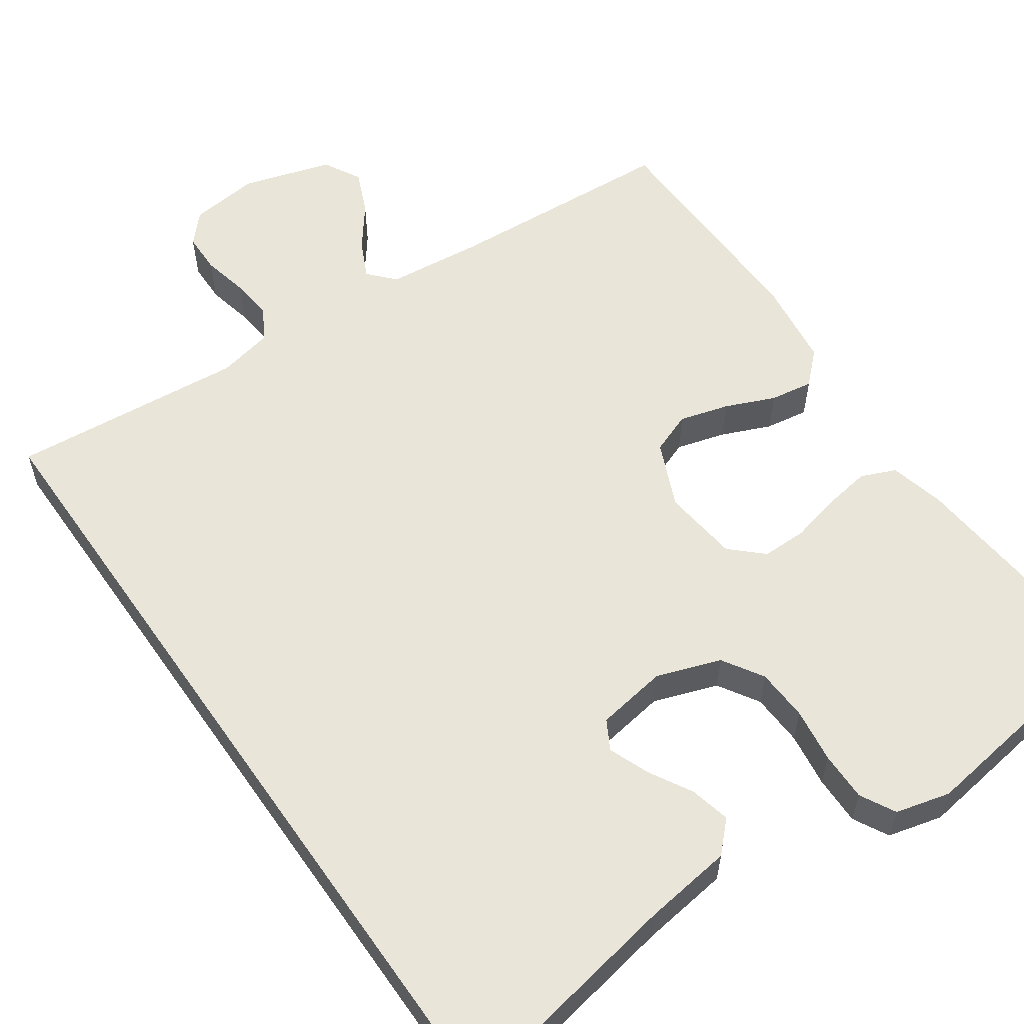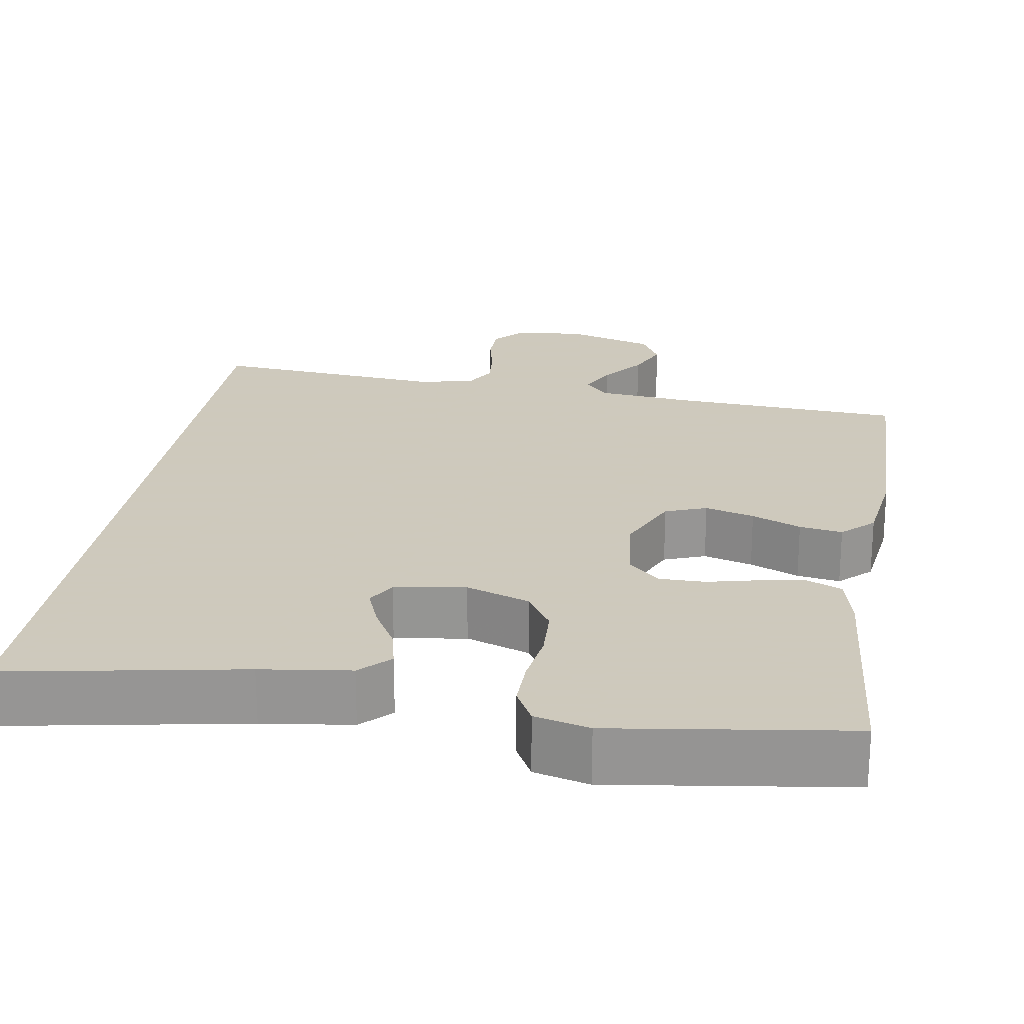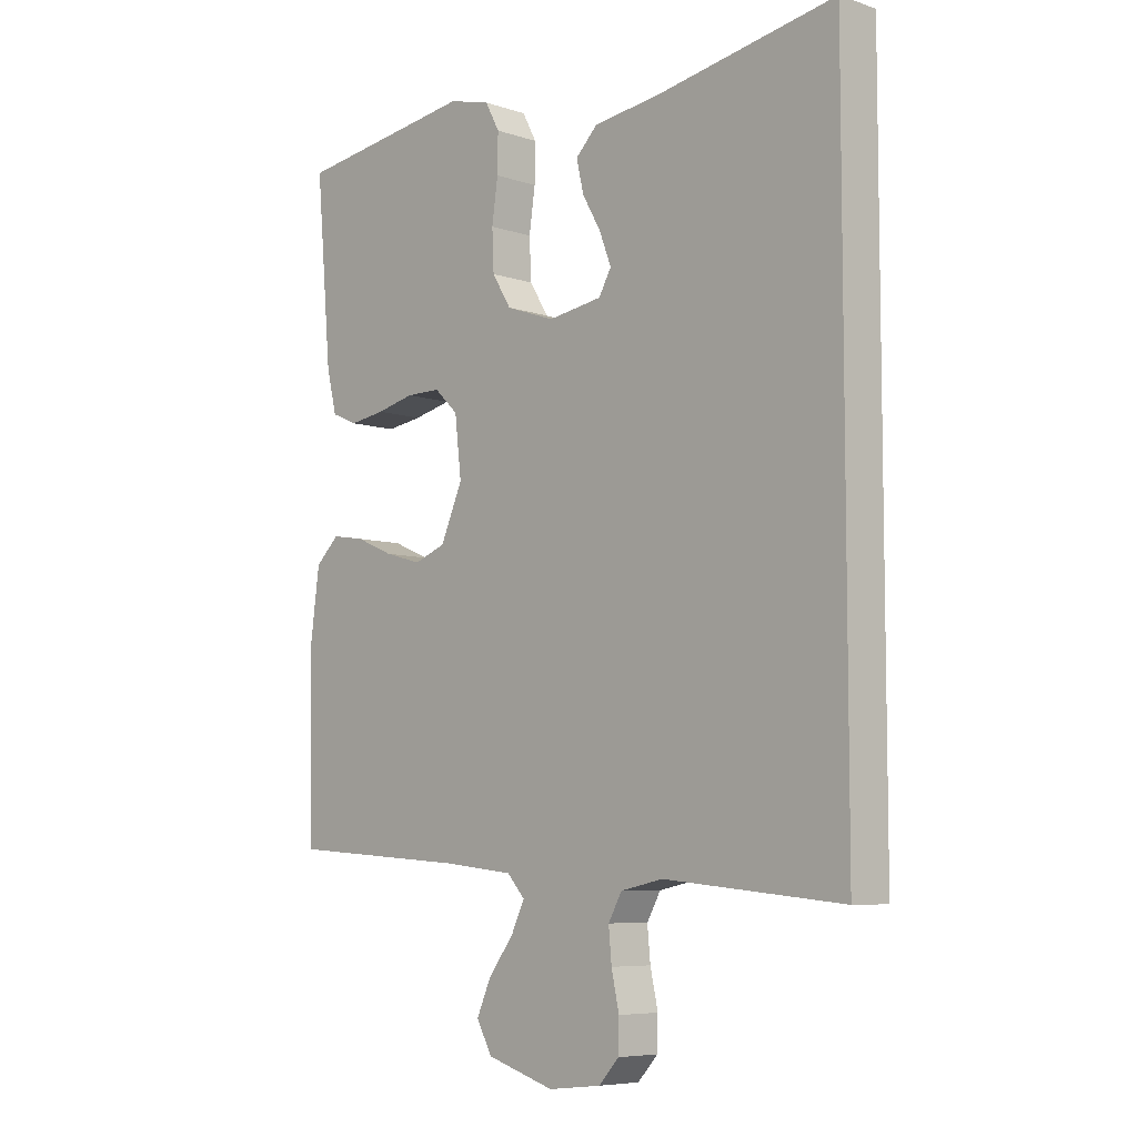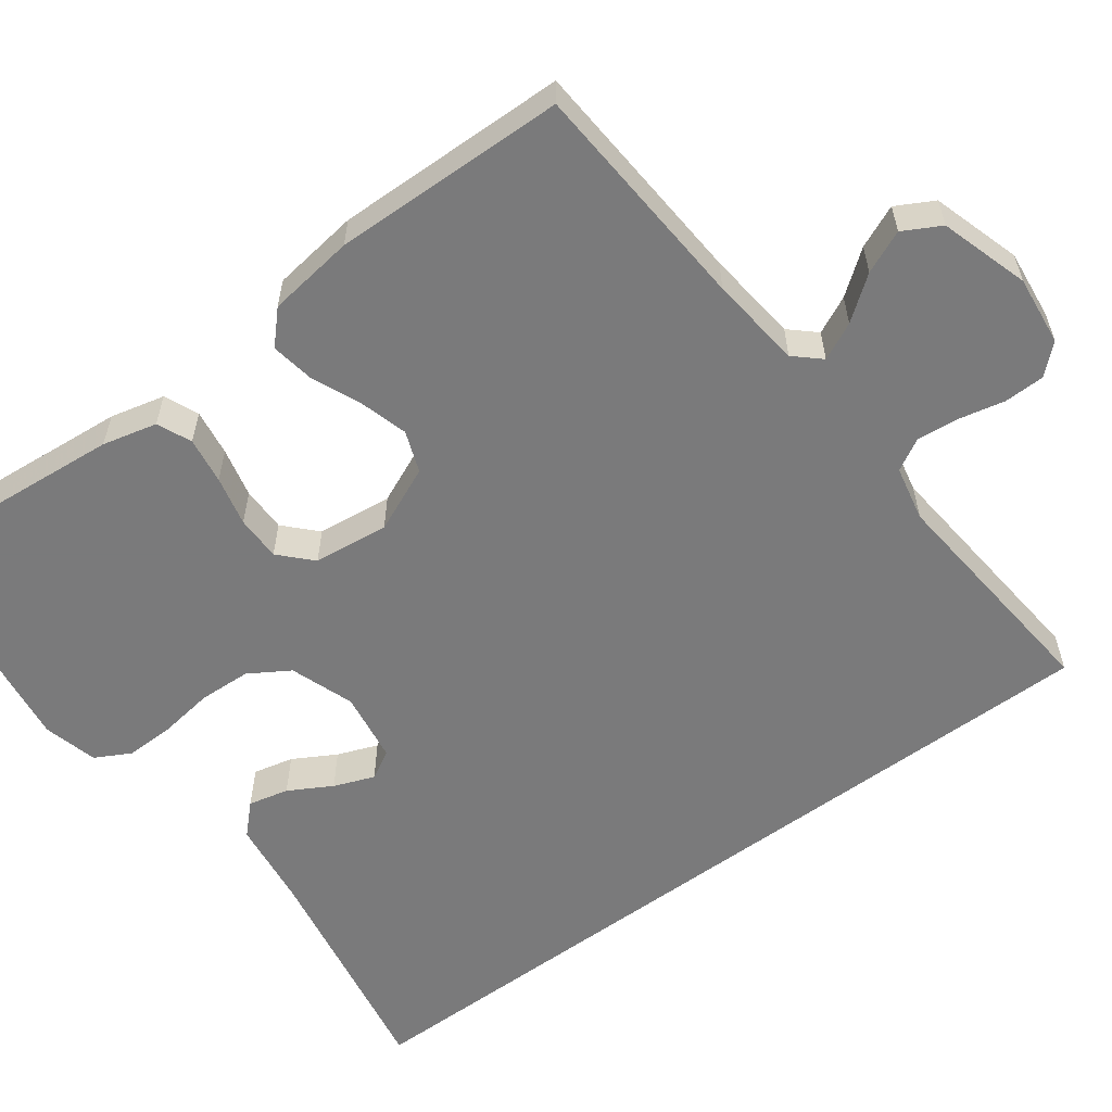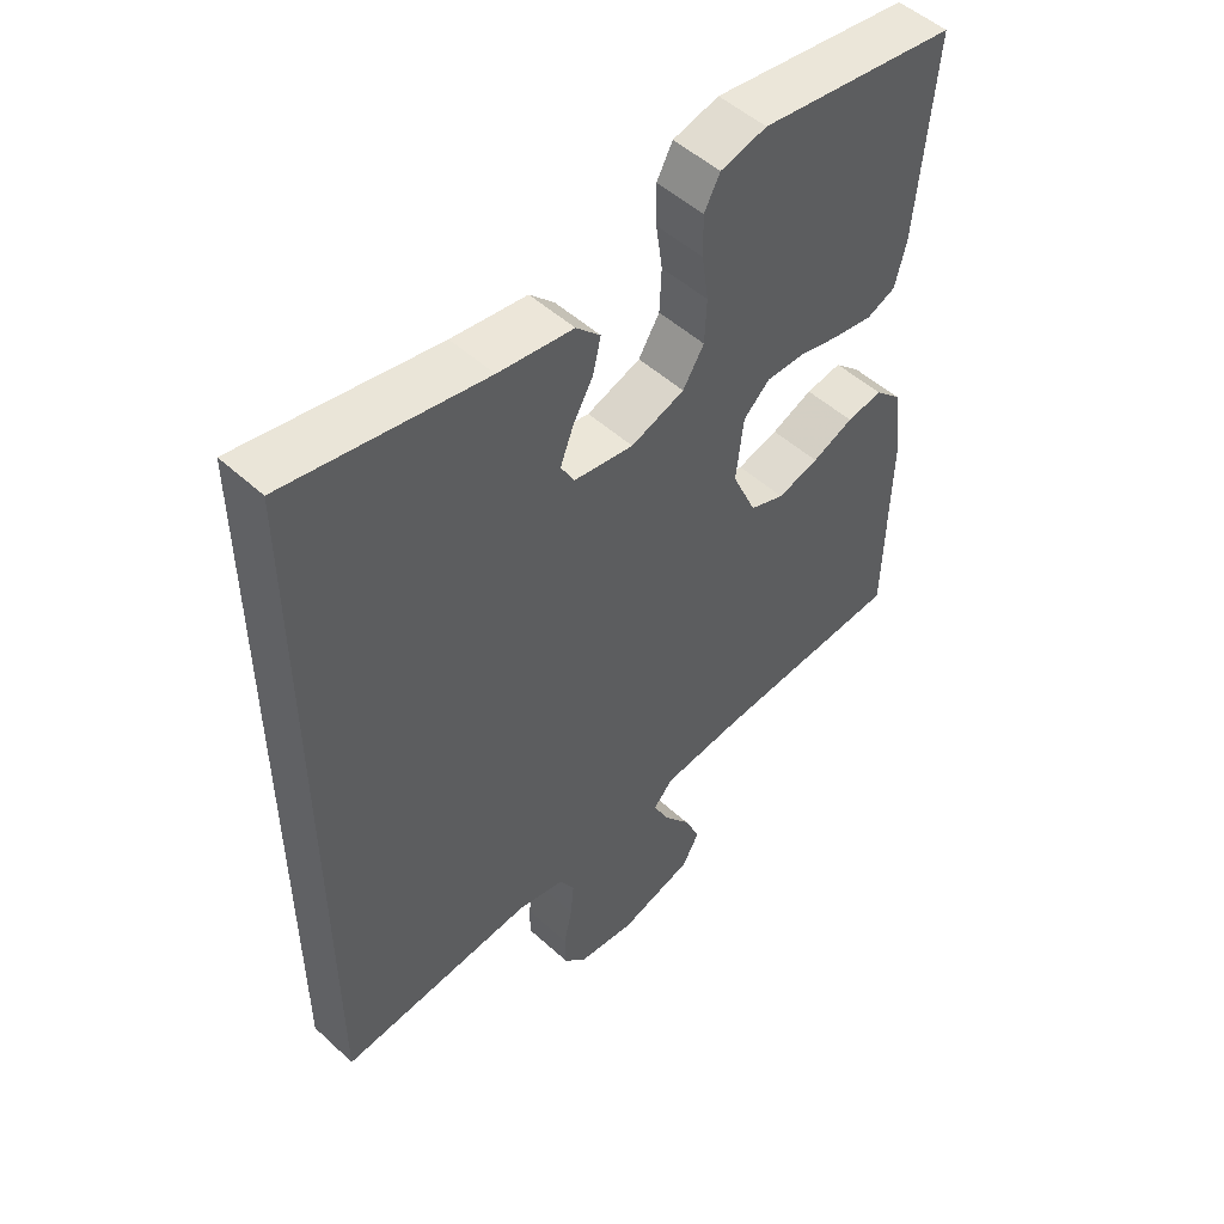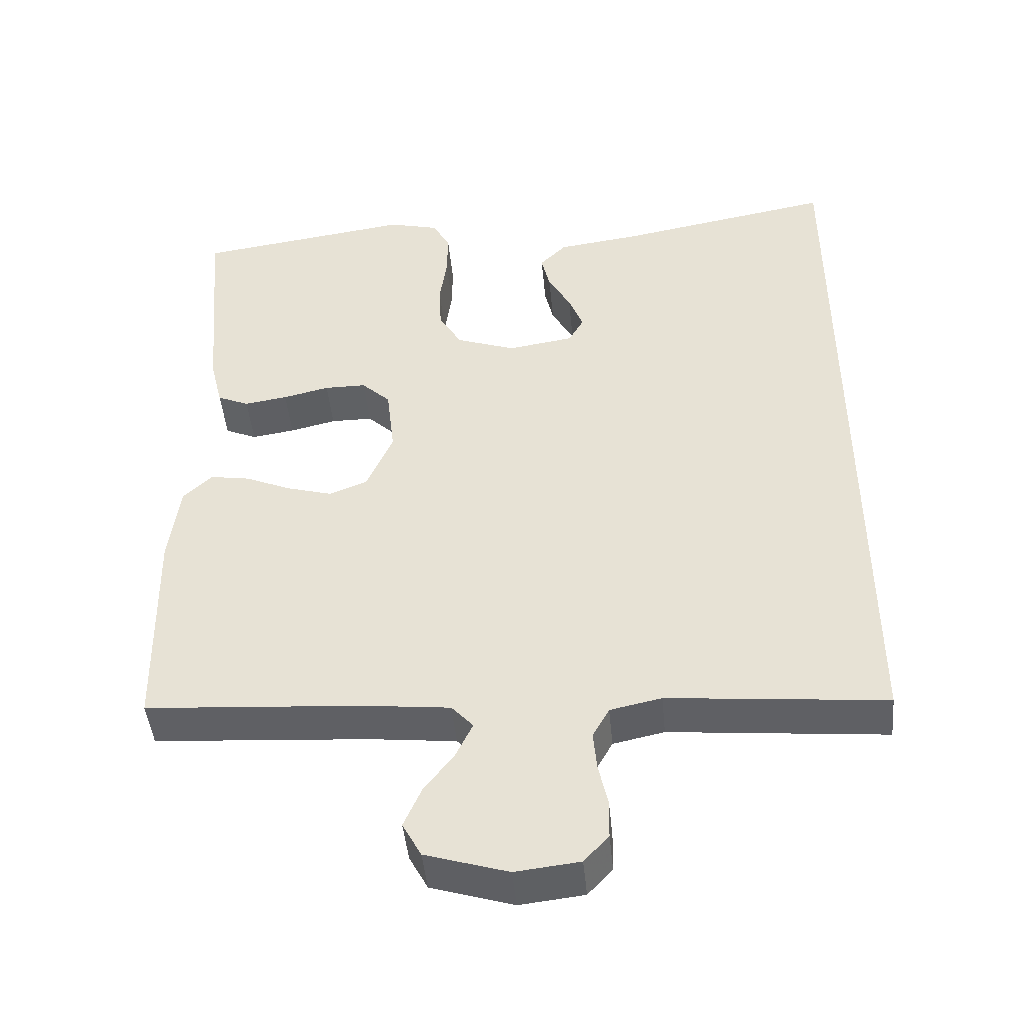
<metadata>
{"format":"obj","ext":"obj","renderer":"f3d","projection":"perspective","resolution":1024,"background":"white","views":[{"elev":57.8,"azim":-35.0,"up":"+Y"},{"elev":22.6,"azim":9.1,"up":"+Y"},{"elev":-6.8,"azim":-134.0,"up":"+Z"},{"elev":-58.1,"azim":126.5,"up":"+Y"},{"elev":51.0,"azim":-45.2,"up":"+Z"},{"elev":-45.6,"azim":-174.6,"up":"+Z"}]}
</metadata>
<code>
v -0.5 0.07 0.514
v -0.2 0.07 0.46
v -0.086 0.07 0.445
v -0.049 0.07 0.408
v -0.061 0.07 0.356
v -0.092 0.07 0.301
v -0.112 0.07 0.249
v -0.091 0.07 0.212
v 0 0.07 0.198
v 0.082 0.07 0.227
v 0.114 0.07 0.279
v 0.117 0.07 0.346
v 0.107 0.07 0.416
v 0.106 0.07 0.479
v 0.13 0.07 0.524
v 0.2 0.07 0.542
v 0.5 0.07 0.5
v 0.474 0.07 0.2
v 0.457 0.07 0.13
v 0.413 0.07 0.111
v 0.353 0.07 0.12
v 0.289 0.07 0.135
v 0.231 0.07 0.135
v 0.191 0.07 0.097
v 0.18 0.07 0
v 0.217 0.07 -0.084
v 0.27 0.07 -0.104
v 0.333 0.07 -0.086
v 0.396 0.07 -0.059
v 0.451 0.07 -0.05
v 0.491 0.07 -0.088
v 0.506 0.07 -0.2
v 0.5 0.07 -0.5
v 0.2 0.07 -0.52
v 0.081 0.07 -0.533
v 0.051 0.07 -0.566
v 0.074 0.07 -0.614
v 0.116 0.07 -0.669
v 0.14 0.07 -0.724
v 0.114 0.07 -0.772
v 0 0.07 -0.807
v -0.089 0.07 -0.797
v -0.123 0.07 -0.76
v -0.124 0.07 -0.708
v -0.111 0.07 -0.649
v -0.106 0.07 -0.595
v -0.129 0.07 -0.554
v -0.2 0.07 -0.539
v -0.5 0.07 -0.567
v -0.5 0 0.514
v -0.2 0 0.46
v -0.086 0 0.445
v -0.049 0 0.408
v -0.061 0 0.356
v -0.092 0 0.301
v -0.112 0 0.249
v -0.091 0 0.212
v 0 0 0.198
v 0.082 0 0.227
v 0.114 0 0.279
v 0.117 0 0.346
v 0.107 0 0.416
v 0.106 0 0.479
v 0.13 0 0.524
v 0.2 0 0.542
v 0.5 0 0.5
v 0.474 0 0.2
v 0.457 0 0.13
v 0.413 0 0.111
v 0.353 0 0.12
v 0.289 0 0.135
v 0.231 0 0.135
v 0.191 0 0.097
v 0.18 0 0
v 0.217 0 -0.084
v 0.27 0 -0.104
v 0.333 0 -0.086
v 0.396 0 -0.059
v 0.451 0 -0.05
v 0.491 0 -0.088
v 0.506 0 -0.2
v 0.5 0 -0.5
v 0.2 0 -0.52
v 0.081 0 -0.533
v 0.051 0 -0.566
v 0.074 0 -0.614
v 0.116 0 -0.669
v 0.14 0 -0.724
v 0.114 0 -0.772
v 0 0 -0.807
v -0.089 0 -0.797
v -0.123 0 -0.76
v -0.124 0 -0.708
v -0.111 0 -0.649
v -0.106 0 -0.595
v -0.129 0 -0.554
v -0.2 0 -0.539
v -0.5 0 -0.567
f 48 49 1 2
f 47 48 2
f 46 47 2
f 42 43 44 45
f 42 45 46
f 41 42 46
f 37 38 39 40
f 36 37 40 41
f 31 32 33 34
f 31 34 35
f 28 29 30 31
f 27 28 31 35
f 26 27 35 36
f 19 20 21 22
f 17 18 19 22
f 17 22 23
f 16 17 23 24
f 12 13 14 15
f 11 12 15 16
f 3 4 5 6
f 3 6 7
f 2 3 7
f 36 41 46 2
f 25 26 36
f 11 16 24 25
f 10 11 25 36
f 9 10 36
f 8 9 36
f 7 8 36
f 2 7 36
f 51 50 98 97
f 51 97 96
f 51 96 95
f 94 93 92 91
f 95 94 91
f 95 91 90
f 89 88 87 86
f 90 89 86 85
f 83 82 81 80
f 84 83 80
f 80 79 78 77
f 84 80 77 76
f 85 84 76 75
f 71 70 69 68
f 71 68 67 66
f 72 71 66
f 73 72 66 65
f 64 63 62 61
f 65 64 61 60
f 55 54 53 52
f 56 55 52
f 56 52 51
f 51 95 90 85
f 85 75 74
f 74 73 65 60
f 85 74 60 59
f 85 59 58
f 85 58 57
f 85 57 56
f 85 56 51
f 1 50 51 2
f 2 51 52 3
f 3 52 53 4
f 4 53 54 5
f 5 54 55 6
f 6 55 56 7
f 7 56 57 8
f 8 57 58 9
f 9 58 59 10
f 10 59 60 11
f 11 60 61 12
f 12 61 62 13
f 13 62 63 14
f 14 63 64 15
f 15 64 65 16
f 16 65 66 17
f 17 66 67 18
f 18 67 68 19
f 19 68 69 20
f 20 69 70 21
f 21 70 71 22
f 22 71 72 23
f 23 72 73 24
f 24 73 74 25
f 25 74 75 26
f 26 75 76 27
f 27 76 77 28
f 28 77 78 29
f 29 78 79 30
f 30 79 80 31
f 31 80 81 32
f 32 81 82 33
f 33 82 83 34
f 34 83 84 35
f 35 84 85 36
f 36 85 86 37
f 37 86 87 38
f 38 87 88 39
f 39 88 89 40
f 40 89 90 41
f 41 90 91 42
f 42 91 92 43
f 43 92 93 44
f 44 93 94 45
f 45 94 95 46
f 46 95 96 47
f 47 96 97 48
f 48 97 98 49
f 49 98 50 1

</code>
